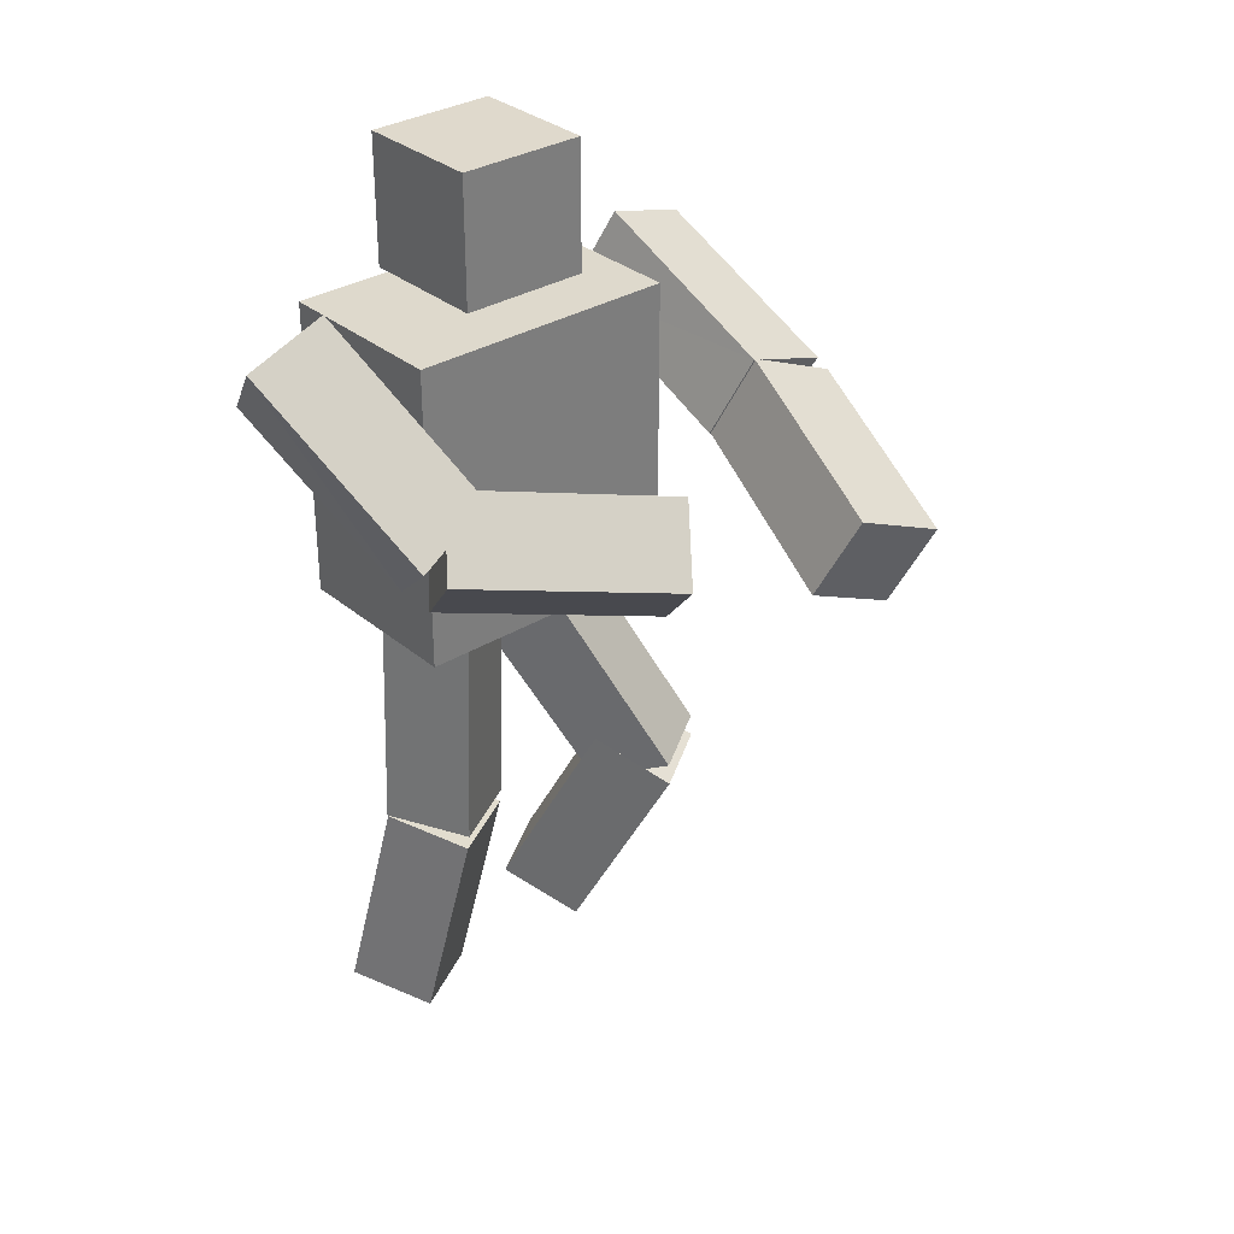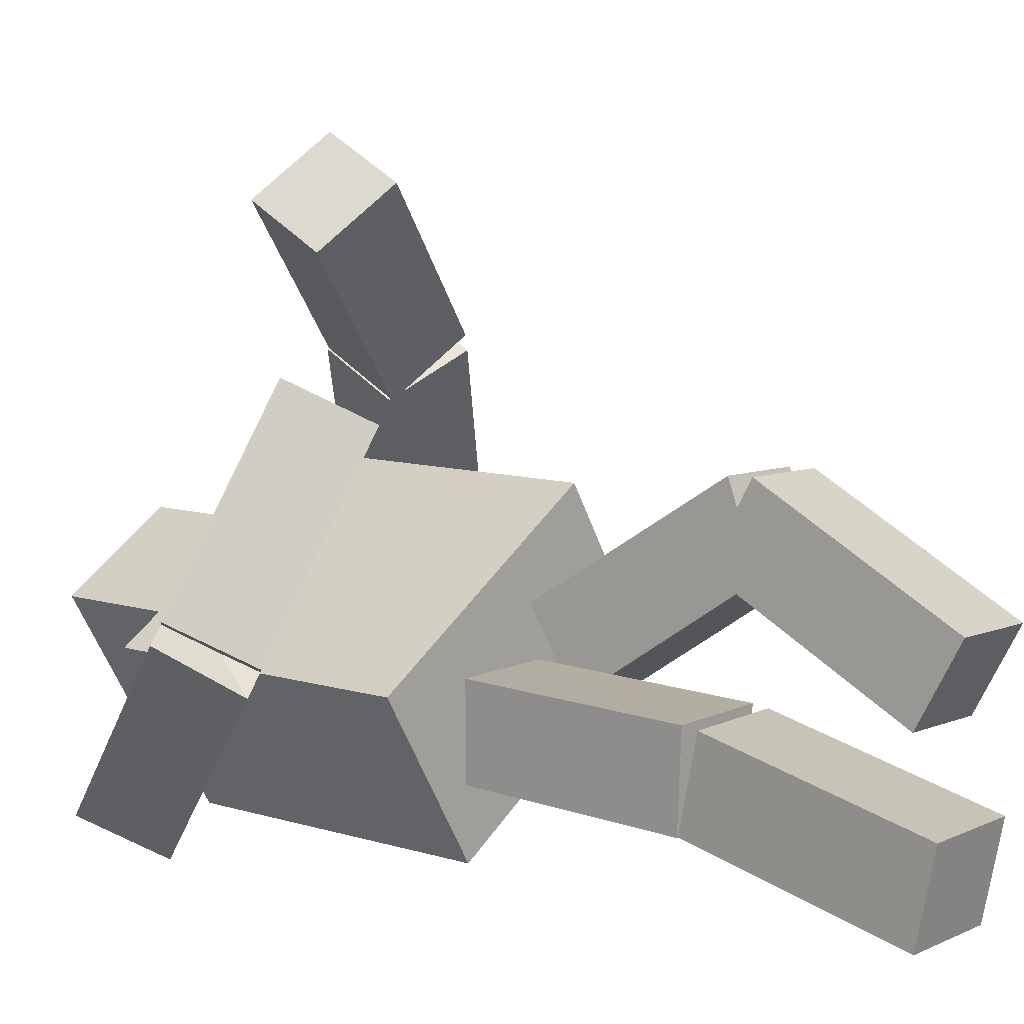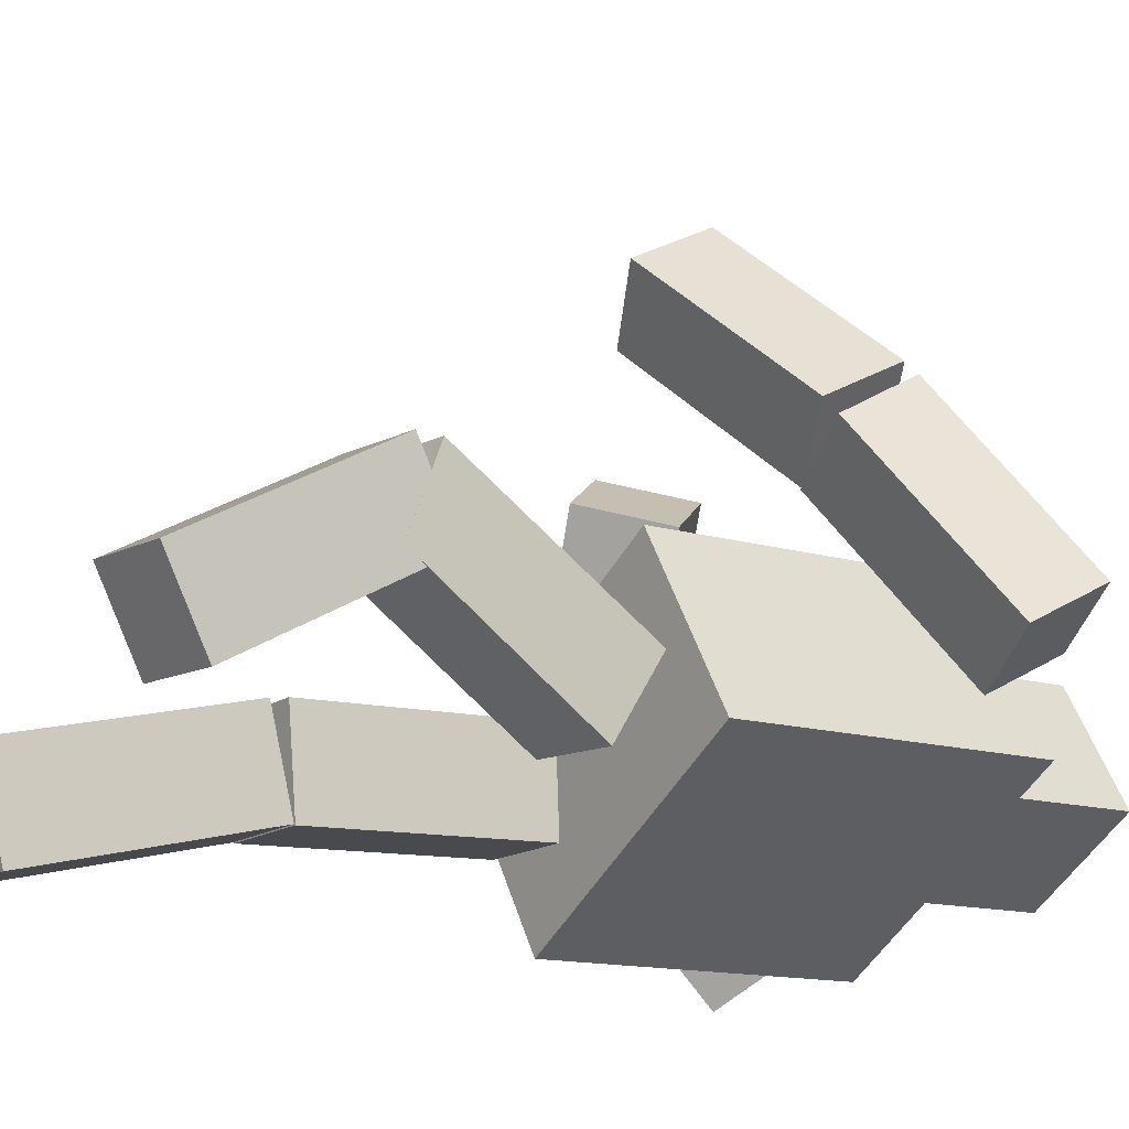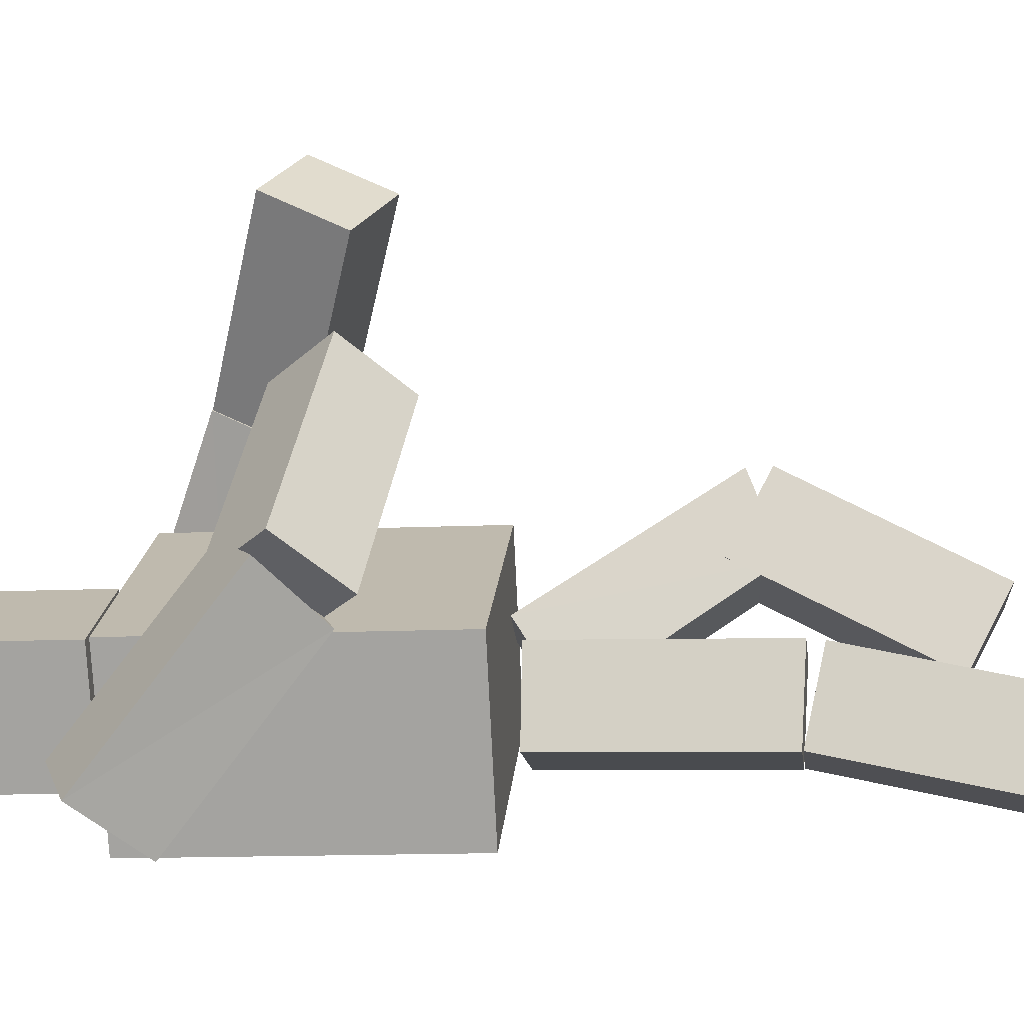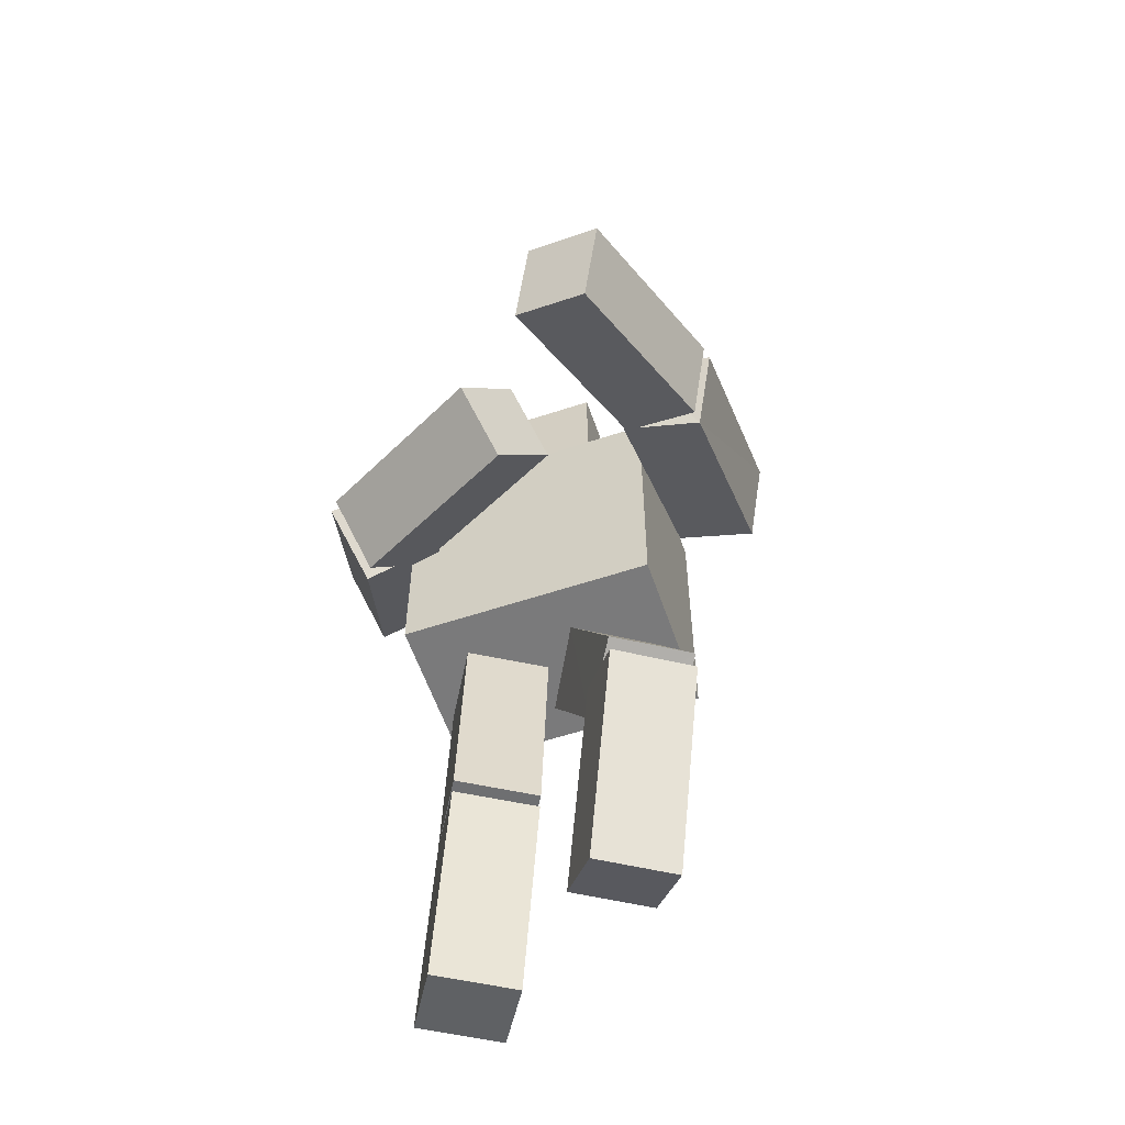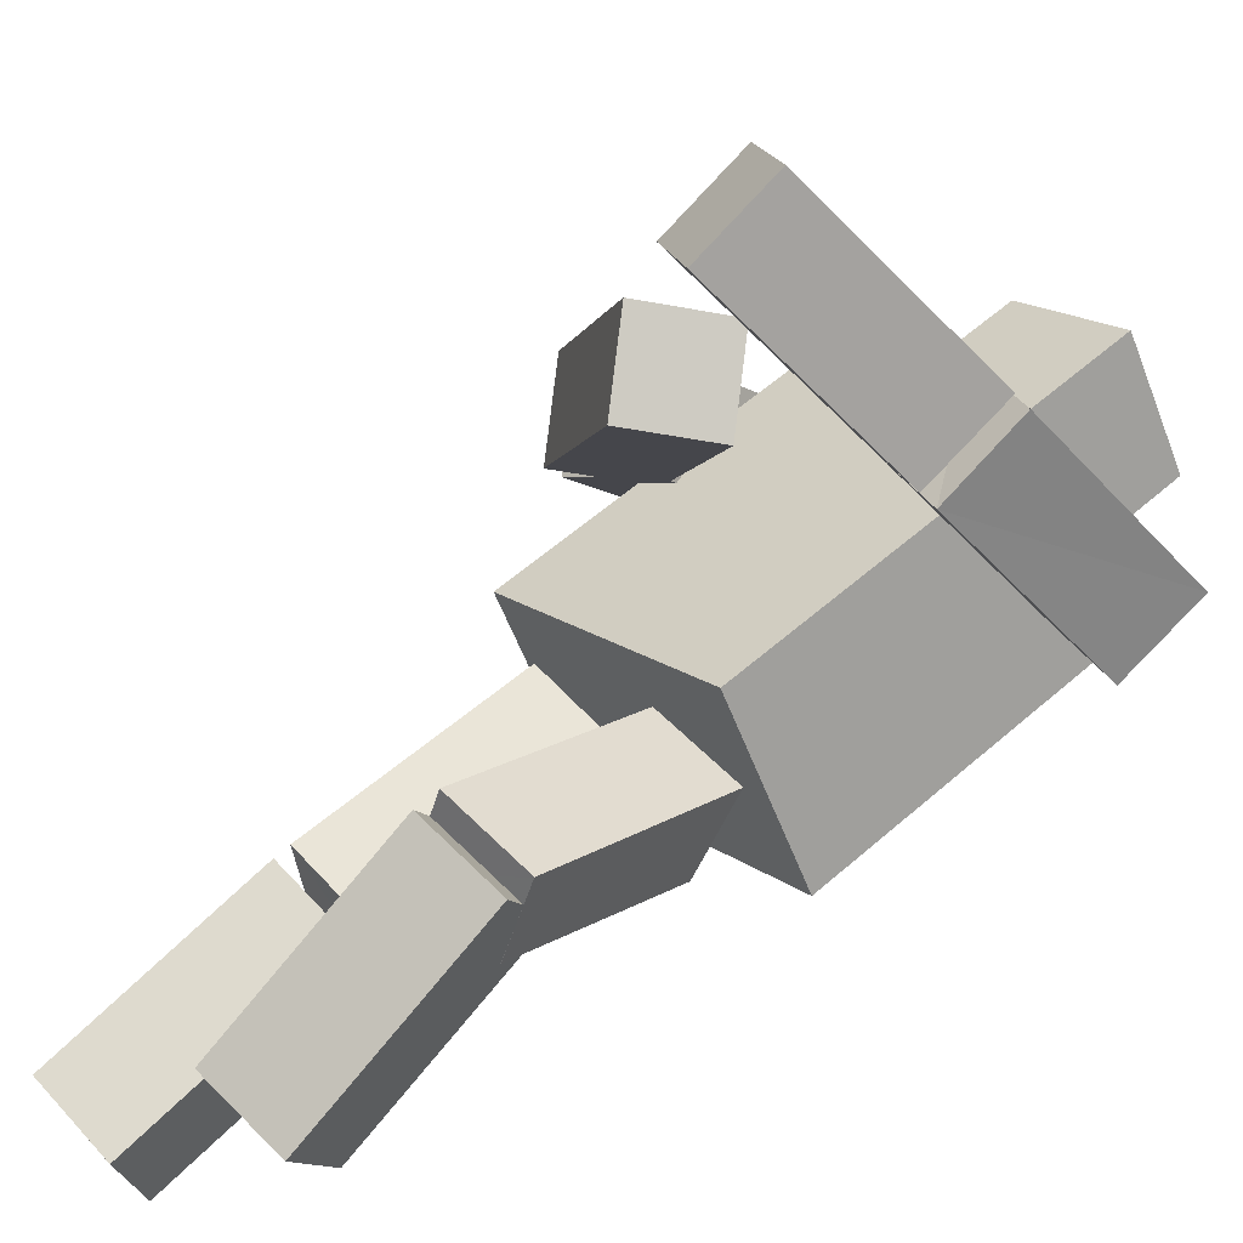
<metadata>
{"format":"obj","ext":"obj","renderer":"f3d","projection":"perspective","resolution":1024,"background":"white","views":[{"elev":32.2,"azim":-72.6,"up":"+Y"},{"elev":8.8,"azim":-49.8,"up":"+Z"},{"elev":-13.0,"azim":54.7,"up":"+Z"},{"elev":-15.5,"azim":-84.8,"up":"+Z"},{"elev":-58.1,"azim":-13.0,"up":"+Y"},{"elev":57.0,"azim":47.5,"up":"+Z"}]}
</metadata>
<code>
o Cube.003_Cube.001
v -0.552 0.6076 1.596
v -0.2703 0.464 1.848
v -0.5326 0.9678 1.779
v -0.2509 0.8241 2.031
v 0.1641 0.8932 0.9588
v 0.4458 0.7495 1.211
v 0.4652 1.11 1.395
v 0.1835 1.253 1.142
v 0.08265 -1.814 0.3602
v 0.06849 -1.624 0.003326
v 0.487 -1.803 0.3497
v 0.4728 -1.613 -0.00724
v 0.07249 -0.9312 0.8305
v 0.05833 -0.7412 0.4735
v 0.4627 -0.7309 0.463
v 0.4768 -0.9209 0.8199
v 0.6615 1.257 0.1898
v 1.008 1.147 0.3682
v 0.6815 1.617 0.3731
v 1.028 1.507 0.5515
v 0.03114 0.06549 0.2595
v 0.02965 -0.1526 -0.08128
v 0.4355 0.07697 0.2504
v 0.434 -0.1411 -0.09039
v 0.1458 0.8916 0.9645
v 0.4917 0.7807 1.145
v 0.5104 1.135 1.34
v 0.1707 1.253 1.144
v 0.06943 -0.8255 0.8265
v 0.0649 -0.9638 0.4618
v 0.4693 -0.9533 0.4524
v 0.4737 -0.8137 0.8162
v -0.2259 0.6396 0.8668
v -0.4938 0.3538 0.9679
v -0.4581 0.9198 1.043
v -0.7261 0.634 1.145
v -0.7074 0.7853 0.002512
v -0.9753 0.4995 0.1036
v -1.208 0.7797 0.2803
v -0.9397 1.066 0.1792
v -0.08201 -2.084 -0.1829
v -0.06925 -1.995 -0.5774
v -0.4863 -2.074 -0.1937
v -0.4736 -1.984 -0.5882
v -0.06367 -1.108 0.03797
v -0.05091 -1.019 -0.3565
v -0.4552 -1.009 -0.3673
v -0.468 -1.098 0.02716
v -0.4649 1.353 -0.5791
v -0.7869 1.208 -0.7771
v -0.6984 1.633 -0.4036
v -1.02 1.488 -0.6016
v -0.03701 -0.03019 0.06588
v -0.02628 -0.02101 -0.3385
v -0.4413 -0.01995 0.05539
v -0.4306 -0.01077 -0.349
v -0.6488 0.7251 0.1774
v -0.9728 0.5764 -0.01625
v -1.219 0.8276 0.1884
v -0.8893 1.011 0.3346
v -0.06214 -1.04 0.04649
v -0.05088 -1.015 -0.36
v -0.4552 -1.005 -0.3706
v -0.4665 -1.03 0.03578
v 0.3132 0.07991 0.6893
v 0.3132 1.48 0.6893
v 0.7568 0.07991 -0.02398
v 0.7568 1.48 -0.02398
v -0.7568 0.07991 0.02398
v -0.7568 1.48 0.02398
v -0.3132 0.07991 -0.6893
v -0.3132 1.48 -0.6893
v 0.09653 1.58 0.4132
v 0.09597 2.18 0.4137
v 0.413 1.58 -0.09654
v 0.4124 2.18 -0.09603
v -0.4132 1.579 0.09675
v -0.4138 2.179 0.09726
v -0.09676 1.58 -0.413
v -0.09732 2.18 -0.4125
f 4 1 2
f 8 1 3
f 7 3 4
f 6 4 2
f 5 2 1
f 10 11 9
f 16 9 11
f 12 16 11
f 10 15 12
f 13 10 9
f 25 18 26
f 26 20 27
f 20 28 27
f 28 17 25
f 20 17 19
f 21 30 29
f 30 24 31
f 31 23 32
f 32 21 29
f 22 23 24
f 28 26 27
f 7 5 8
f 16 14 13
f 32 30 31
f 33 36 34
f 35 37 40
f 35 39 36
f 36 38 34
f 33 38 37
f 41 44 42
f 41 48 43
f 43 47 44
f 44 46 42
f 41 46 45
f 57 50 49
f 58 52 50
f 60 52 59
f 60 49 51
f 51 50 52
f 62 53 61
f 62 56 54
f 63 55 56
f 64 53 55
f 55 54 56
f 67 66 65
f 67 72 68
f 69 72 71
f 65 70 69
f 65 71 67
f 70 68 72
f 75 74 73
f 79 76 75
f 77 80 79
f 73 78 77
f 73 79 75
f 78 76 80
f 60 58 57
f 37 39 40
f 45 47 48
f 64 62 61
f 4 3 1
f 8 5 1
f 7 8 3
f 6 7 4
f 5 6 2
f 10 12 11
f 16 13 9
f 12 15 16
f 10 14 15
f 13 14 10
f 25 17 18
f 26 18 20
f 20 19 28
f 28 19 17
f 20 18 17
f 21 22 30
f 30 22 24
f 31 24 23
f 32 23 21
f 22 21 23
f 28 25 26
f 7 6 5
f 16 15 14
f 32 29 30
f 33 35 36
f 35 33 37
f 35 40 39
f 36 39 38
f 33 34 38
f 41 43 44
f 41 45 48
f 43 48 47
f 44 47 46
f 41 42 46
f 57 58 50
f 58 59 52
f 60 51 52
f 60 57 49
f 51 49 50
f 62 54 53
f 62 63 56
f 63 64 55
f 64 61 53
f 55 53 54
f 67 68 66
f 67 71 72
f 69 70 72
f 65 66 70
f 65 69 71
f 70 66 68
f 75 76 74
f 79 80 76
f 77 78 80
f 73 74 78
f 73 77 79
f 78 74 76
f 60 59 58
f 37 38 39
f 45 46 47
f 64 63 62

</code>
